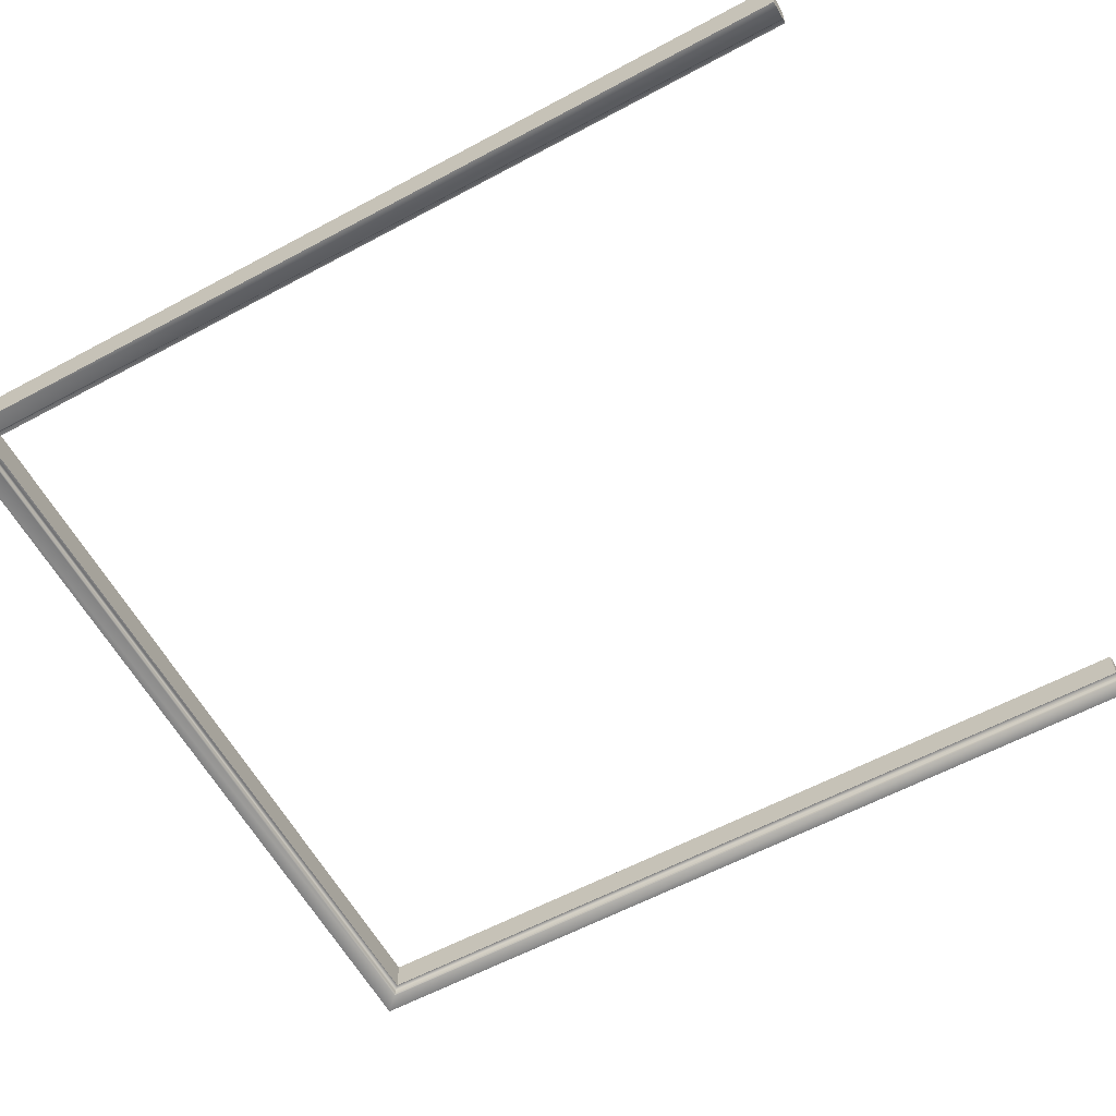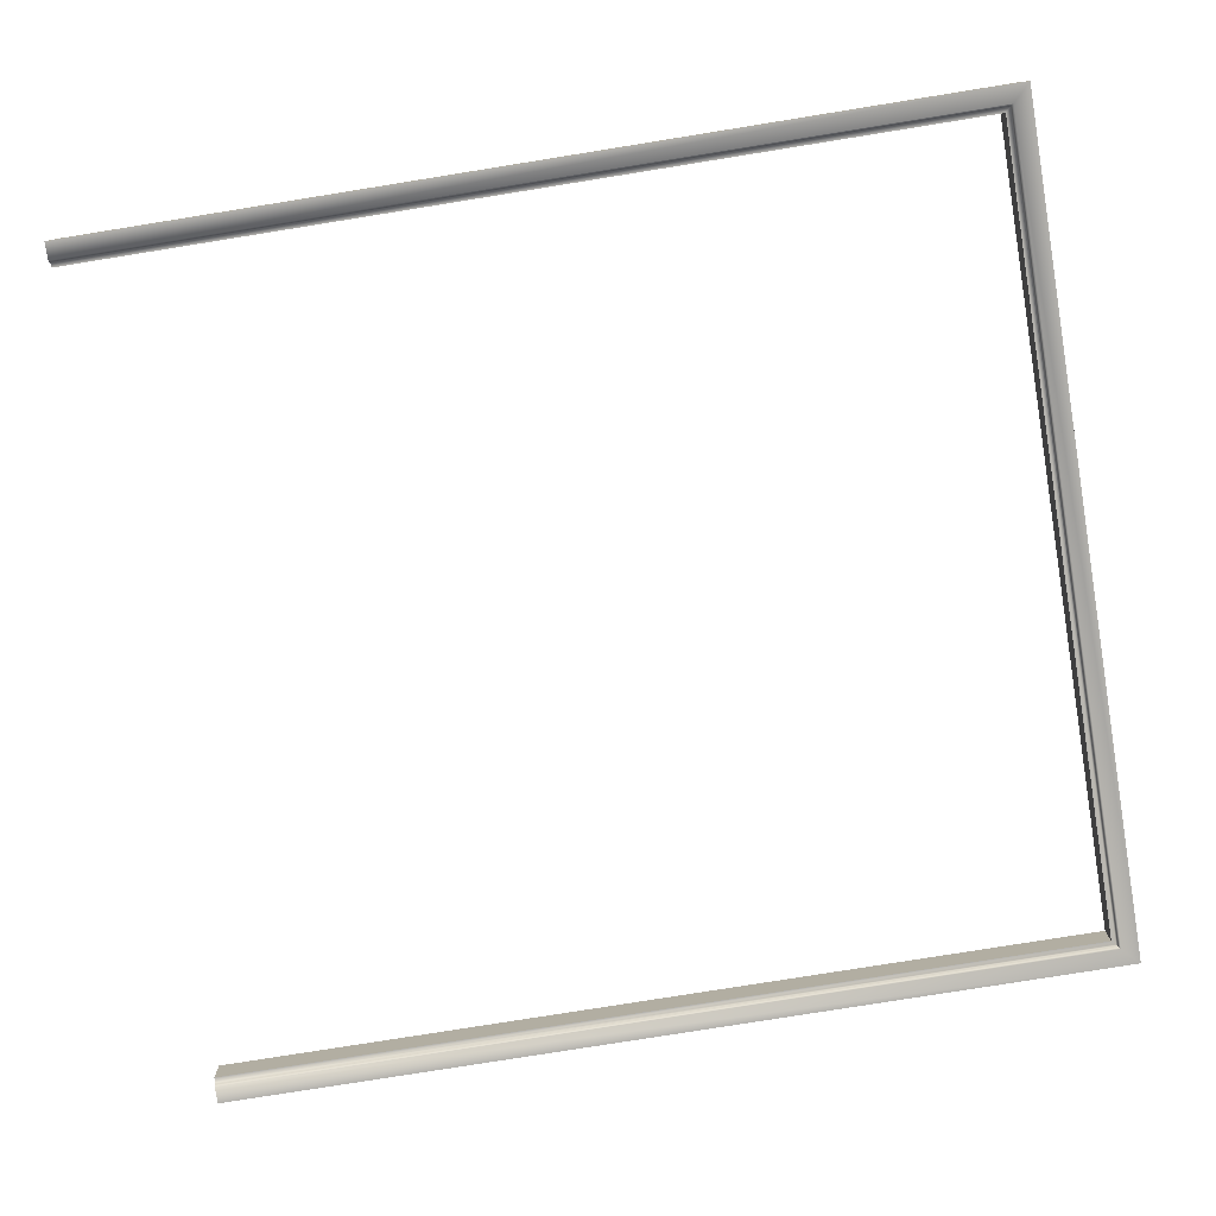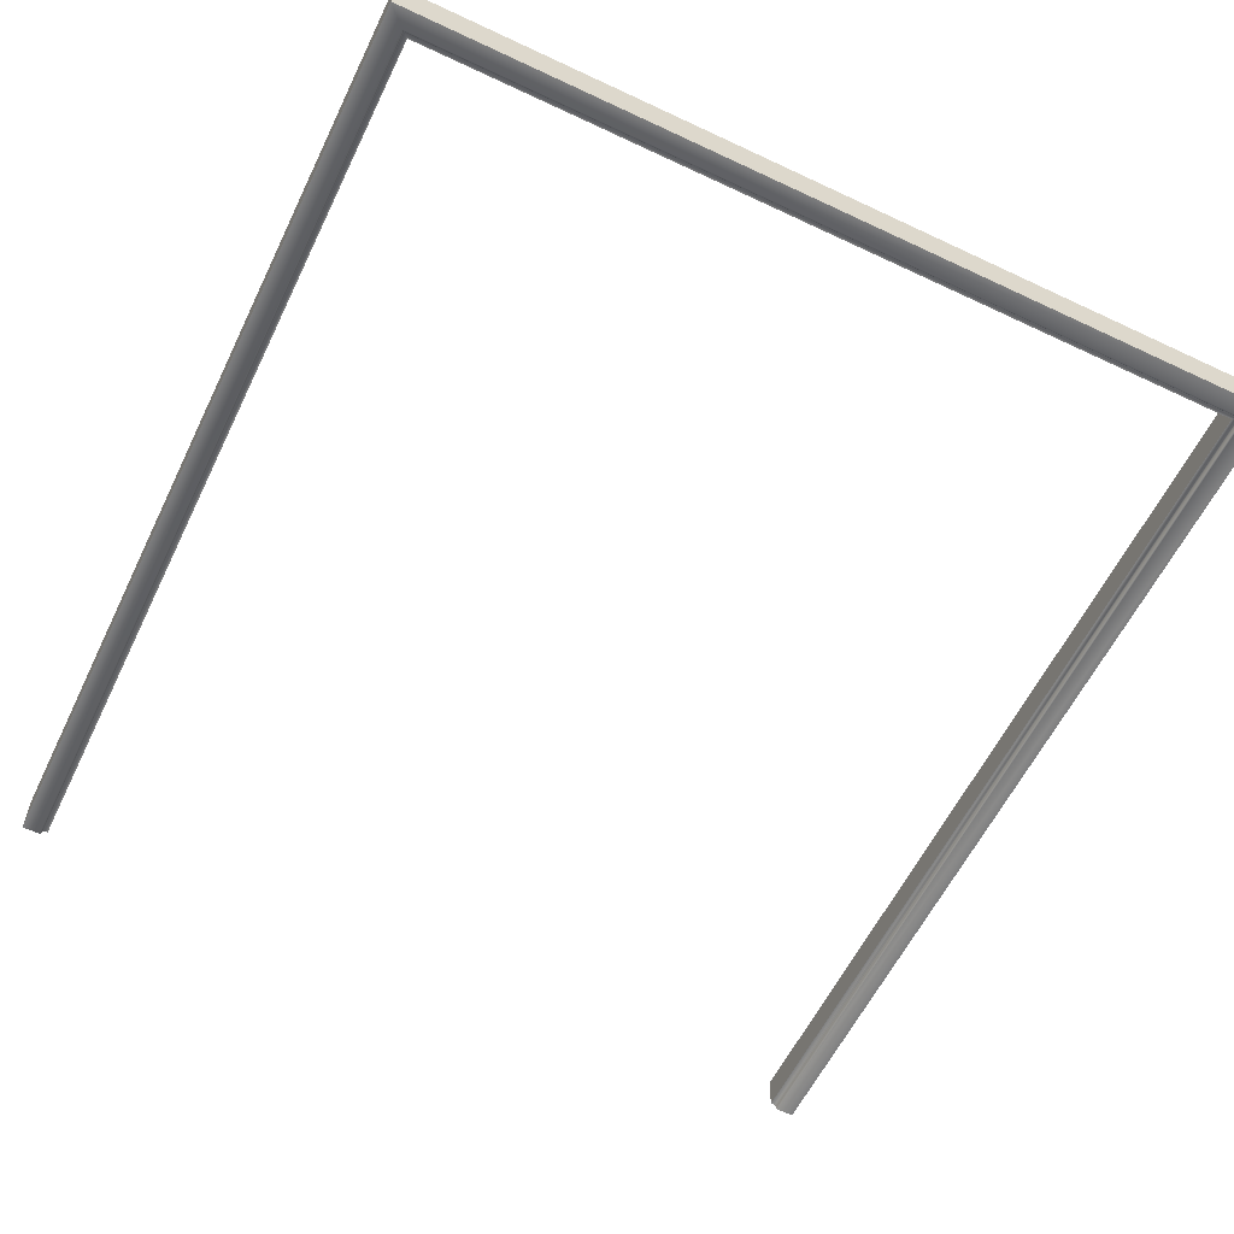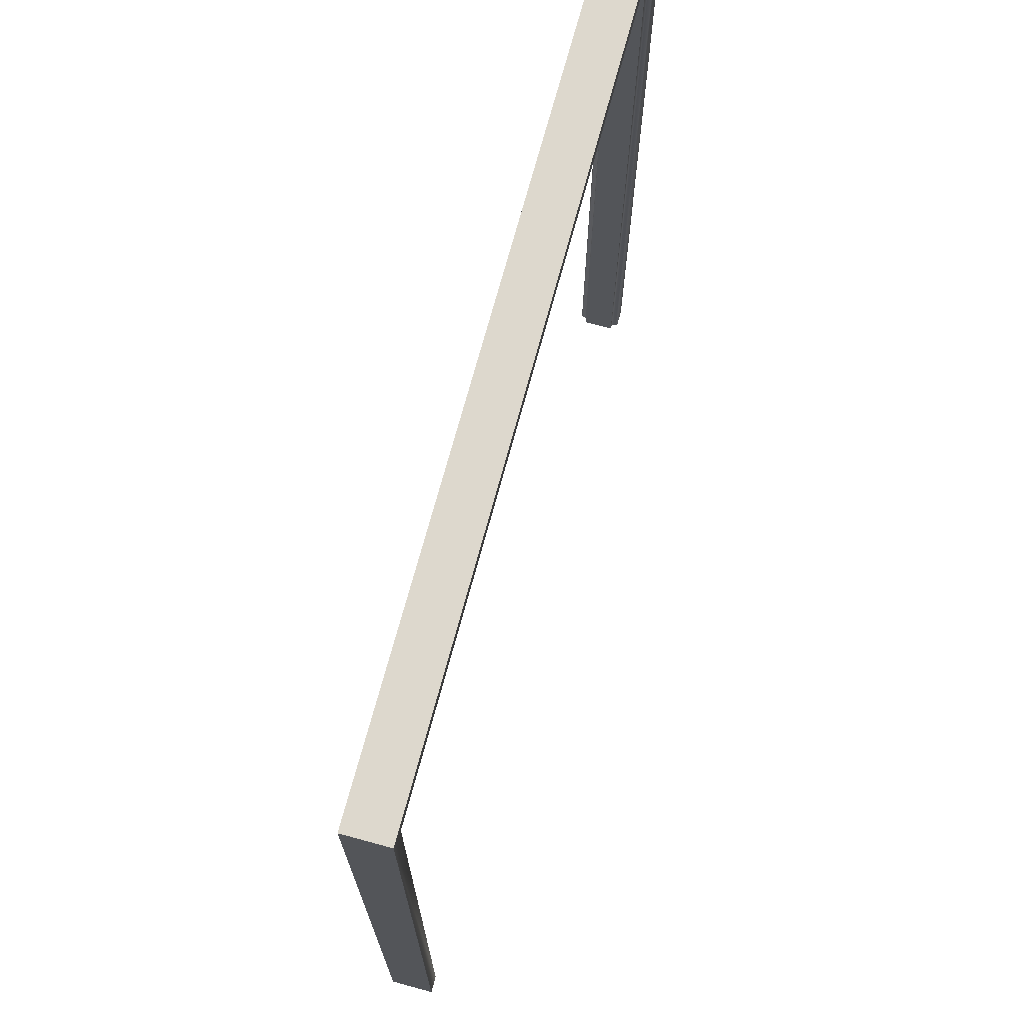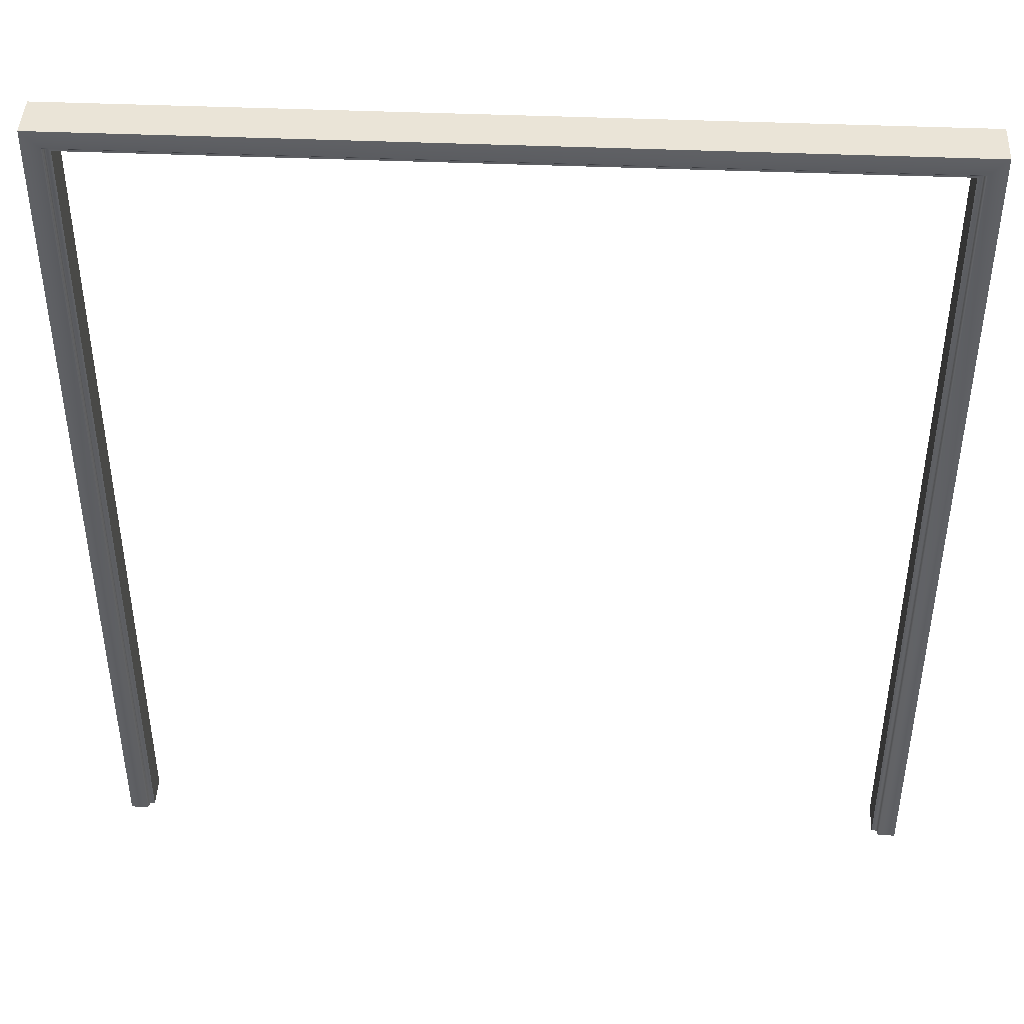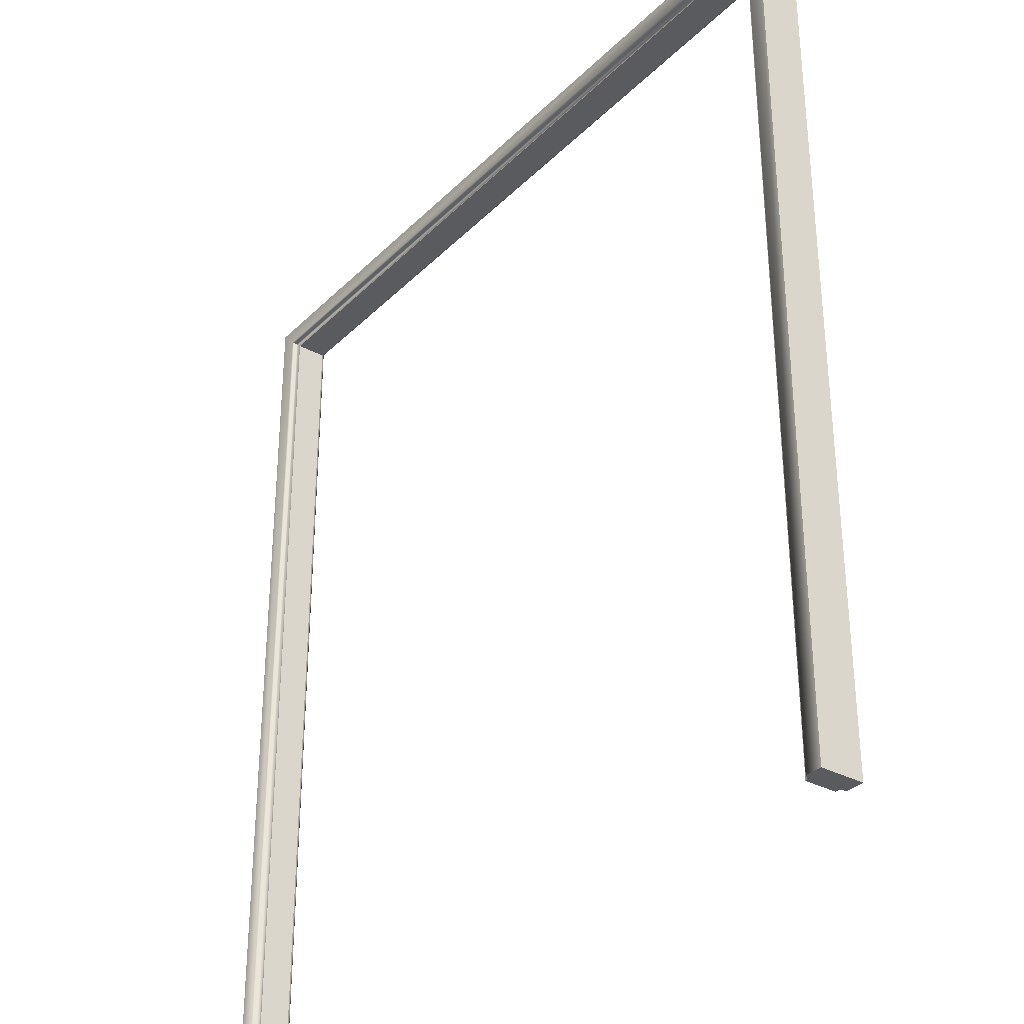
<metadata>
{"format":"obj","ext":"obj","renderer":"f3d","projection":"perspective","resolution":1024,"background":"white","views":[{"elev":-60.2,"azim":118.8,"up":"+Y"},{"elev":-78.9,"azim":-80.9,"up":"+Y"},{"elev":-59.3,"azim":-25.8,"up":"+Y"},{"elev":72.1,"azim":105.2,"up":"+Z"},{"elev":43.9,"azim":2.8,"up":"+Z"},{"elev":-32.4,"azim":53.1,"up":"+Z"}]}
</metadata>
<code>
o DoorwayDouble_3
v -0.9154 0.03628 0.9843
v -0.9154 -0.03605 0.9843
v -0.9154 -0.03605 -1.043
v -0.9154 0.03628 -1.043
v -0.9718 0.05084 1.041
v -0.9718 0.05084 -1.043
v -0.9718 -0.0506 1.041
v -0.9718 -0.0506 -1.043
v -0.9246 -0.03605 0.9934
v -0.9283 -0.03968 0.997
v -0.9283 -0.03968 -1.043
v -0.9246 -0.03605 -1.043
v -0.9283 0.03992 -1.043
v -0.9246 0.03628 -1.043
v -0.9246 0.03628 0.9934
v -0.9283 0.03992 0.997
v -0.9283 0.0472 0.997
v -0.9319 0.05084 1.001
v -0.9319 0.05084 -1.043
v -0.9283 0.0472 -1.043
v -0.9283 -0.04696 0.997
v -0.9319 -0.0506 1.001
v -0.9319 -0.0506 -1.043
v -0.9283 -0.04696 -1.043
v -0.9319 -0.03968 -1.043
v -0.9319 0.03992 -1.043
v -0.9584 0.03992 -1.043
v -0.9584 -0.03968 -1.043
v 0.9121 0.03628 0.9843
v 0.9121 -0.03605 0.9843
v 0.9121 -0.03605 -1.043
v 0.9121 0.03628 -1.043
v 0.9685 0.05084 1.041
v 0.9685 0.05084 -1.043
v 0.9685 -0.0506 1.041
v 0.9685 -0.0506 -1.043
v 0.9213 -0.03605 0.9934
v 0.9249 -0.03968 0.997
v 0.9249 -0.03968 -1.043
v 0.9213 -0.03605 -1.043
v 0.9249 0.03992 -1.043
v 0.9213 0.03628 -1.043
v 0.9213 0.03628 0.9934
v 0.9249 0.03992 0.997
v 0.9249 0.0472 0.997
v 0.9286 0.05084 1.001
v 0.9286 0.05084 -1.043
v 0.9249 0.0472 -1.043
v 0.9249 -0.04696 0.997
v 0.9286 -0.0506 1.001
v 0.9286 -0.0506 -1.043
v 0.9249 -0.04696 -1.043
v 0.9286 -0.03968 -1.043
v 0.9286 0.03992 -1.043
v 0.955 0.03992 -1.043
v 0.955 -0.03968 -1.043
f 1 4 3 2
f 8 6 5 7
f 13 20 19 26
f 9 12 11 10
f 14 15 16 13
f 18 19 20 17
f 21 24 23 22
f 2 3 12 9
f 15 14 4 1
f 23 8 7 22
f 5 6 19 18
f 16 17 20 13
f 11 24 21 10
f 4 14 12 3
f 8 28 27 6
f 12 14 13 11
f 23 24 11 25
f 25 26 27 28
f 11 13 26 25
f 27 26 19 6
f 8 23 25 28
f 22 7 35 50
f 21 22 50 49
f 10 21 49 38
f 9 10 38 37
f 2 9 37 30
f 1 2 30 29
f 15 1 29 43
f 16 15 43 44
f 17 16 44 45
f 18 17 45 46
f 5 18 46 33
f 7 5 33 35
f 29 30 31 32
f 36 35 33 34
f 41 54 47 48
f 37 38 39 40
f 42 41 44 43
f 46 45 48 47
f 49 50 51 52
f 30 37 40 31
f 43 29 32 42
f 51 50 35 36
f 33 46 47 34
f 44 41 48 45
f 39 38 49 52
f 32 31 40 42
f 36 34 55 56
f 40 39 41 42
f 51 53 39 52
f 53 56 55 54
f 39 53 54 41
f 55 34 47 54
f 36 56 53 51

</code>
